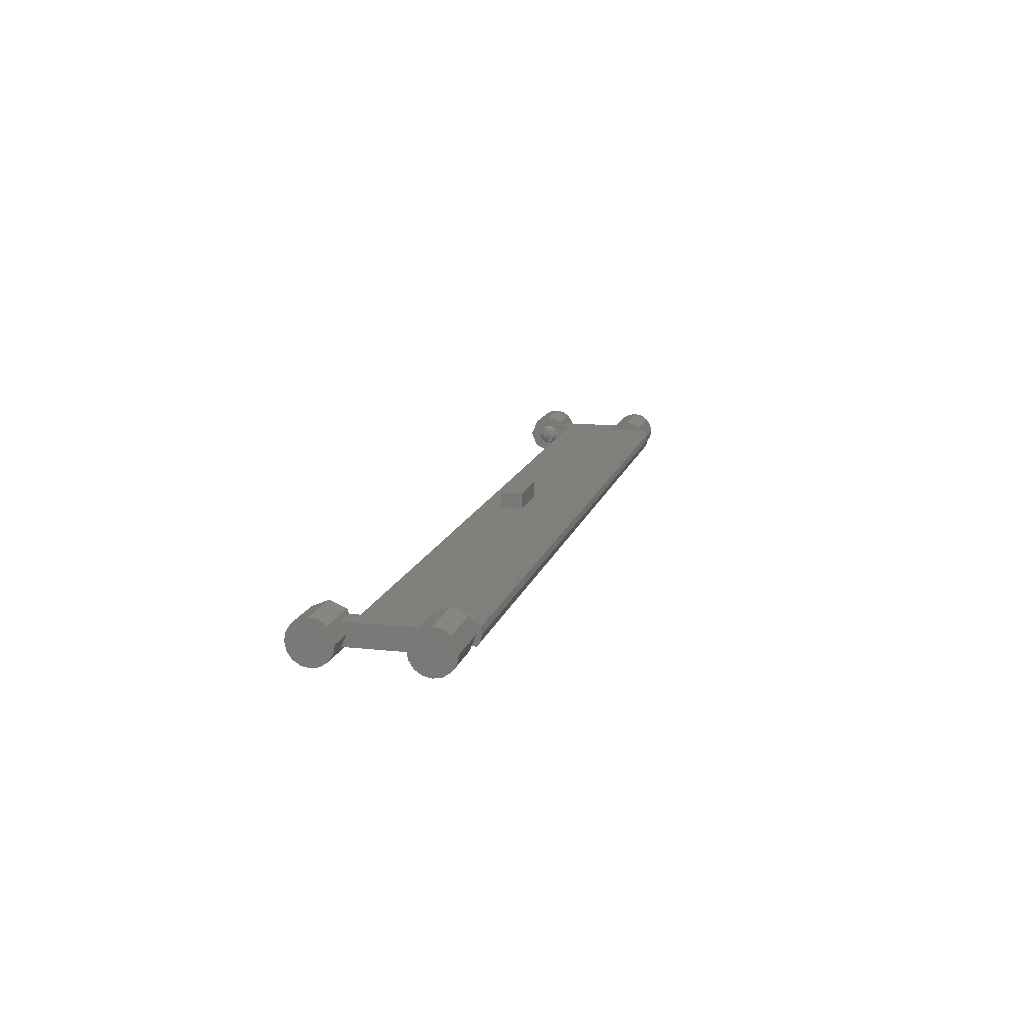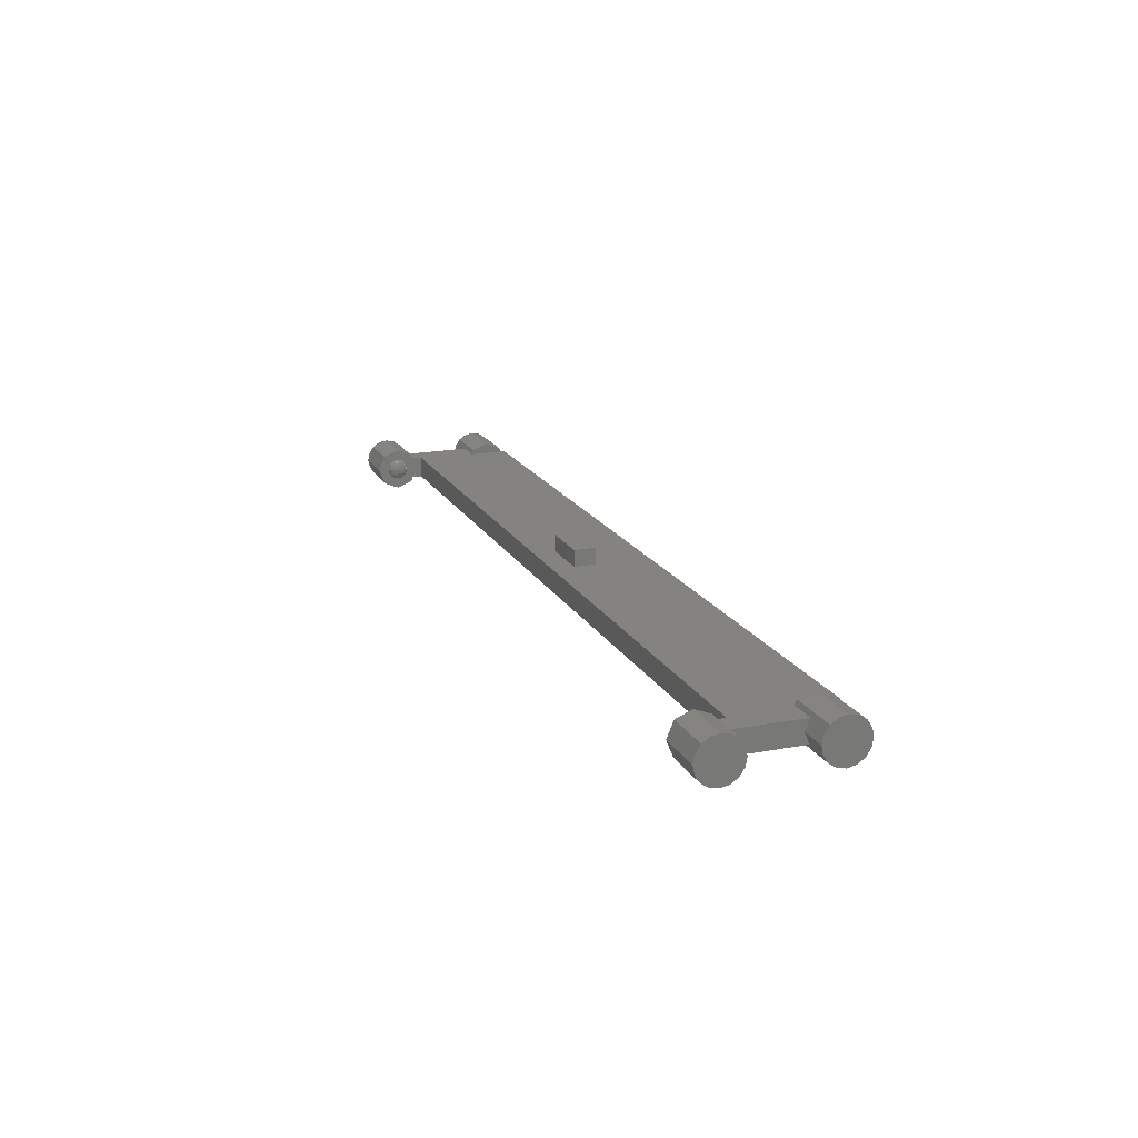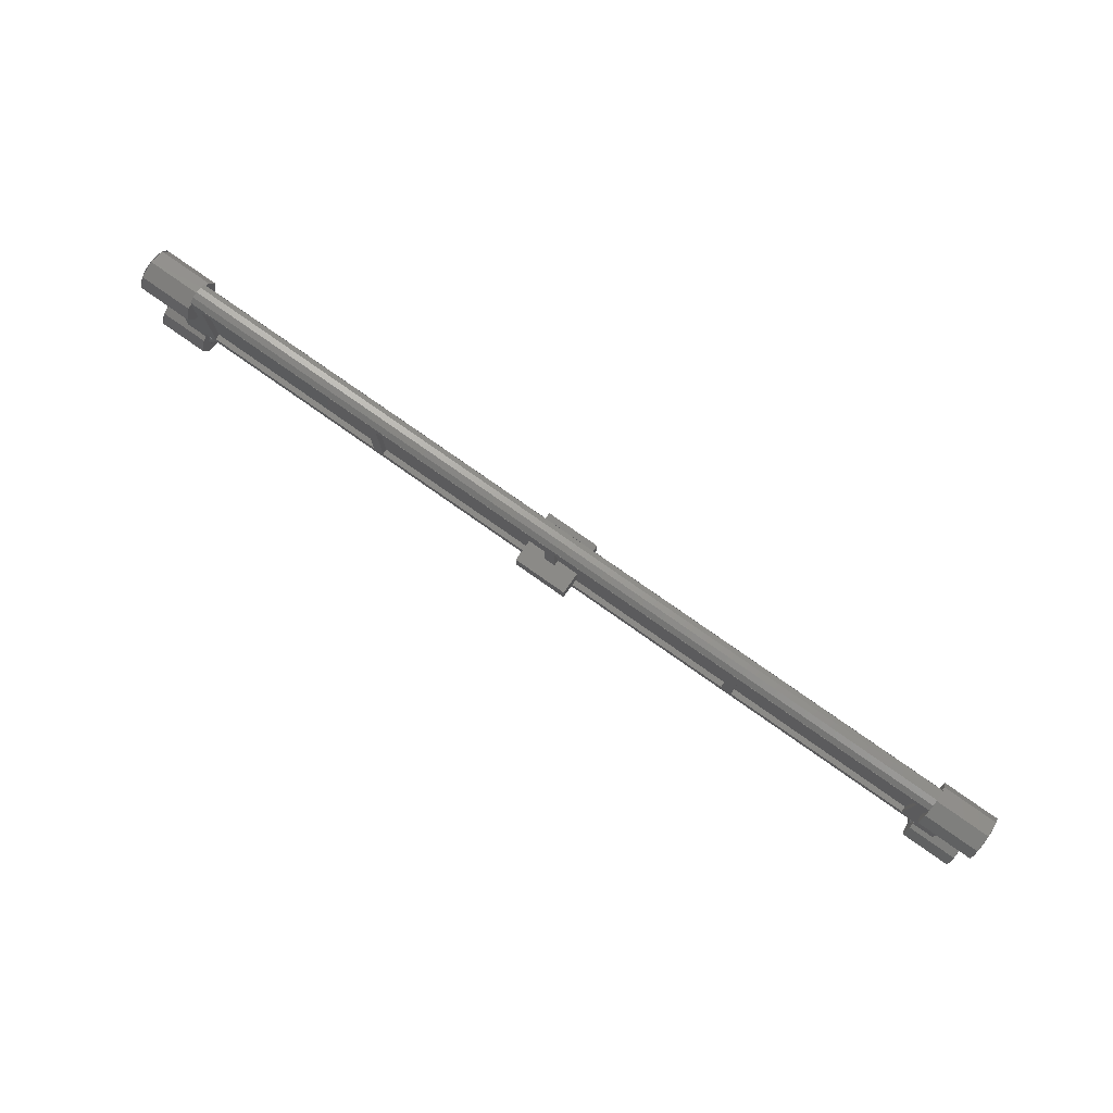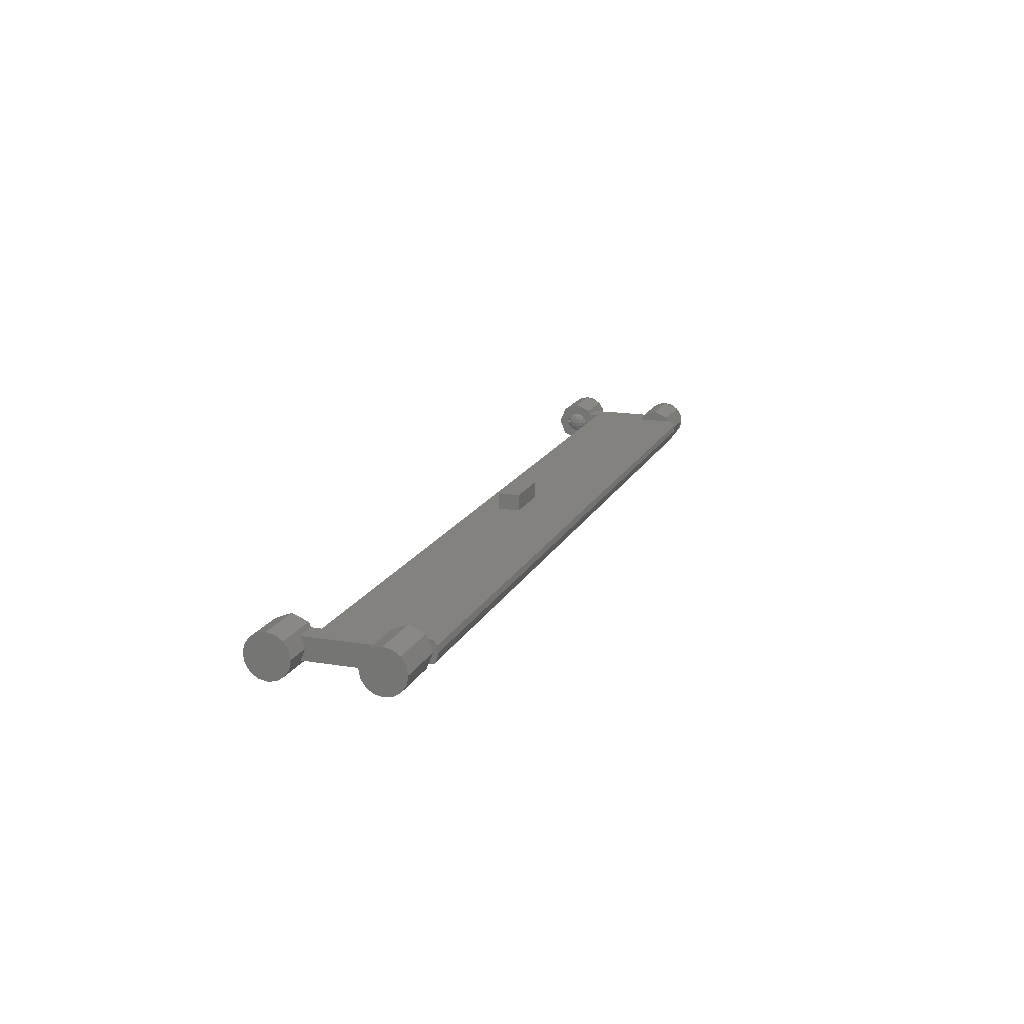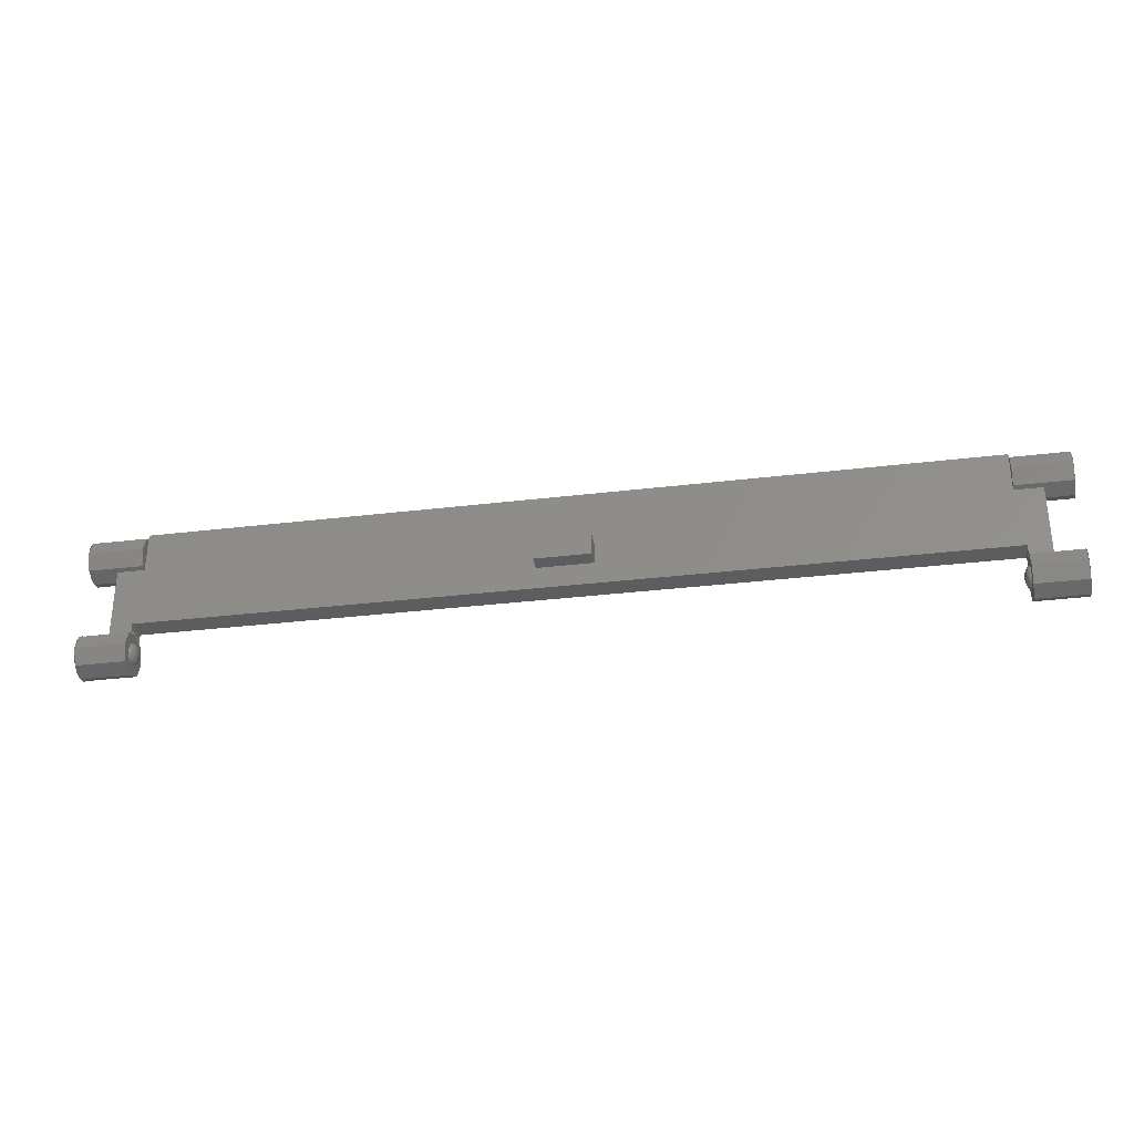
<metadata>
{"format":"stl","ext":"stl","renderer":"f3d","projection":"perspective","resolution":1024,"background":"white","views":[{"elev":14.0,"azim":103.9,"up":"+Z"},{"elev":17.8,"azim":69.8,"up":"+Z"},{"elev":78.0,"azim":-144.9,"up":"+Y"},{"elev":16.4,"azim":108.9,"up":"+Z"},{"elev":-31.6,"azim":9.7,"up":"+Y"}]}
</metadata>
<code>
# stl→obj: 304 verts, 416 faces
v -3.04 0.1478 0.06123
v -3.04 0.16 0
v -3.04 0.16 0.08
v -3.04 0.1353 0.08
v -3.04 0.16 -0.08
v -3.04 0.1478 -0.06123
v -3.04 0.1353 -0.08
v 3.04 0.16 0.08
v 3.04 0.16 0
v 3.04 0.1478 0.06123
v 3.04 0.1353 0.08
v 3.04 0.1478 -0.06123
v 3.04 0.16 -0.08
v 3.04 0.1353 -0.08
v -3 0.9192 0.0792
v -3 0.9435 0.04286
v -3 0.9192 -0.0792
v -3 0.952 0
v -3 0.9435 -0.04286
v 3 0.9192 -0.0792
v 3 0.9435 -0.04286
v 3 0.952 0
v 3 0.9435 0.04286
v 3 0.9192 0.0792
v -3.04 0 0
v -3.04 0.1131 0.1131
v -3.04 -0 0.16
v -3.04 -0.1131 0.1131
v -3.04 -0.16 -0
v -3.04 -0.1131 -0.1131
v -3.04 0 -0.16
v -3.04 0.1131 -0.1131
v -3.4 0.16 0
v -3.4 0.1478 -0.06123
v -3.4 0 0
v -3.4 0.1131 -0.1131
v -3.4 0.06123 -0.1478
v -3.4 0 -0.16
v -3.4 -0.06123 -0.1478
v -3.4 -0.1131 -0.1131
v -3.4 -0.1478 -0.06123
v -3.4 -0.16 -0
v -3.4 -0.1478 0.06123
v -3.4 -0.1131 0.1131
v -3.4 -0.06123 0.1478
v -3.4 -0 0.16
v -3.4 0.06123 0.1478
v -3.4 0.1131 0.1131
v -3.4 0.1478 0.06123
v 3.04 0 0
v 3.04 0.1131 -0.1131
v 3.04 -0 -0.16
v 3.04 -0.1131 -0.1131
v 3.04 -0.16 0
v 3.04 -0.1131 0.1131
v 3.04 0 0.16
v 3.04 0.1131 0.1131
v 3.04 0.16 -0
v 3.4 0 0
v 3.4 0.16 0
v 3.4 0.1478 0.06123
v 3.4 0.1131 0.1131
v 3.4 0.06123 0.1478
v 3.4 -0 0.16
v 3.4 -0.06123 0.1478
v 3.4 -0.1131 0.1131
v 3.4 -0.1478 0.06123
v 3.4 -0.16 -0
v 3.4 -0.1478 -0.06123
v 3.4 -0.1131 -0.1131
v 3.4 -0.06123 -0.1478
v 3.4 0 -0.16
v 3.4 0.06123 -0.1478
v 3.4 0.1131 -0.1131
v 3.4 0.1478 -0.06123
v -3.04 -0.08 0
v -3.025 -0.07391 0
v -3.04 -0.07391 0.03061
v -3.022 -0.06269 0.03515
v -3.04 -0.05657 0.05657
v -3.022 -0.03515 0.06269
v -3.04 -0.03061 0.07391
v -3.025 0 0.07391
v -3.04 0 0.08
v -3.012 -0.05657 0
v -3.009 -0.03515 0.03515
v -3.012 0 0.05657
v -3.003 -0.03061 0
v -3.003 0 0.03061
v -3 0 -0
v -3.003 0 -0.03061
v -3 0 0
v -3.012 0 -0.05657
v -3.009 -0.03515 -0.03515
v -3.025 0 -0.07391
v -3.022 -0.03515 -0.06269
v -3.022 -0.06269 -0.03515
v -3.04 0 -0.08
v -3.04 -0.03061 -0.07391
v -3.04 -0.05657 -0.05657
v -3.04 -0.07391 -0.03061
v -3.003 0.03061 0
v -3.009 0.03515 0.03515
v -3.012 0.05657 0
v -3.022 0.03515 0.06269
v -3.022 0.06269 0.03515
v -3.025 0.07391 0
v -3.04 0.03061 0.07391
v -3.04 0.05657 0.05657
v -3.04 0.07391 0.03061
v -3.04 0.08 0
v -3.04 0.07391 -0.03061
v -3.022 0.06269 -0.03515
v -3.04 0.05657 -0.05657
v -3.022 0.03515 -0.06269
v -3.04 0.03061 -0.07391
v -3.009 0.03515 -0.03515
v 3.04 -0.08 0
v 3.025 -0.07391 0
v 3.04 -0.07391 -0.03061
v 3.022 -0.06269 -0.03515
v 3.04 -0.05657 -0.05657
v 3.022 -0.03515 -0.06269
v 3.04 -0.03061 -0.07391
v 3.025 0 -0.07391
v 3.04 0 -0.08
v 3.012 -0.05657 0
v 3.009 -0.03515 -0.03515
v 3.012 0 -0.05657
v 3.003 -0.03061 0
v 3.003 0 -0.03061
v 3 0 0
v 3.003 0 0.03061
v 3 0 -0
v 3.012 0 0.05657
v 3.009 -0.03515 0.03515
v 3.025 0 0.07391
v 3.022 -0.03515 0.06269
v 3.022 -0.06269 0.03515
v 3.04 0 0.08
v 3.04 -0.03061 0.07391
v 3.04 -0.05657 0.05657
v 3.04 -0.07391 0.03061
v 3.003 0.03061 0
v 3.009 0.03515 -0.03515
v 3.012 0.05657 0
v 3.022 0.03515 -0.06269
v 3.022 0.06269 -0.03515
v 3.025 0.07391 0
v 3.04 0.03061 -0.07391
v 3.04 0.05657 -0.05657
v 3.04 0.07391 -0.03061
v 3.04 0.08 0
v 3.04 0.07391 0.03061
v 3.022 0.06269 0.03515
v 3.04 0.05657 0.05657
v 3.022 0.03515 0.06269
v 3.04 0.03061 0.07391
v 3.009 0.03515 0.03515
v -3 0.76 0
v -3 0.92 0
v -3 0.8731 0.1131
v -3 0.76 0.16
v -3 0.6469 0.1131
v -3 0.6 -0
v -3 0.6469 -0.1131
v -3 0.76 -0.16
v -3 0.8731 -0.1131
v -3.4 0.92 0
v -3.4 0.9078 -0.06123
v -3.4 0.76 0
v -3.4 0.8731 -0.1131
v -3.4 0.8212 -0.1478
v -3.4 0.76 -0.16
v -3.4 0.6988 -0.1478
v -3.4 0.6469 -0.1131
v -3.4 0.6122 -0.06123
v -3.4 0.6 -0
v -3.4 0.6122 0.06123
v -3.4 0.6469 0.1131
v -3.4 0.6988 0.1478
v -3.4 0.76 0.16
v -3.4 0.8212 0.1478
v -3.4 0.8731 0.1131
v -3.4 0.9078 0.06123
v 3 0.76 0
v 3 0.92 0
v 3 0.8731 -0.1131
v 3 0.76 -0.16
v 3 0.6469 -0.1131
v 3 0.6 0
v 3 0.6469 0.1131
v 3 0.76 0.16
v 3 0.8731 0.1131
v 3 0.92 -0
v 3.4 0.76 0
v 3.4 0.92 0
v 3.4 0.9078 0.06123
v 3.4 0.8731 0.1131
v 3.4 0.8212 0.1478
v 3.4 0.76 0.16
v 3.4 0.6988 0.1478
v 3.4 0.6469 0.1131
v 3.4 0.6122 0.06123
v 3.4 0.6 -0
v 3.4 0.6122 -0.06123
v 3.4 0.6469 -0.1131
v 3.4 0.6988 -0.1478
v 3.4 0.76 -0.16
v 3.4 0.8212 -0.1478
v 3.4 0.8731 -0.1131
v 3.4 0.9078 -0.06123
v -3.2 0.64 0.08
v -3.2 0.64 -0.08
v -3.2 0.12 -0.08
v -3.2 0.12 0.08
v 3.2 0.12 0.08
v 3.2 0.12 -0.08
v 3.2 0.64 -0.08
v 3.2 0.64 0.08
v -3 0.92 0.08
v -3 0.92 -0.08
v -3 0.84 -0.08
v -3 0.84 0.08
v 3 0.84 0.08
v 3 0.84 -0.08
v 3 0.92 -0.08
v 3 0.92 0.08
v 3.04 0.2 0.08
v 3.04 0.2 -0.08
v -3.04 0.2 -0.08
v -3.04 0.2 0.08
v -3 0.2 0.08
v 3 0.2 0.08
v -3.2 0.2 0.08
v -3 0.64 0.08
v 3.2 0.2 0.08
v 3 0.64 0.08
v -3.04 0.12 0.08
v 3.04 0.12 0.08
v -3 0.28 -0.08
v 3 0.28 -0.08
v 3 0.2 -0.08
v -3 0.2 -0.08
v -2.92 0.84 -0.08
v -2.92 0.28 -0.08
v -1.52 0.84 -0.08
v -1.44 0.84 -0.08
v -1.44 0.28 -0.08
v -1.52 0.28 -0.08
v -0.04 0.84 -0.08
v 0.04 0.84 -0.08
v 0.04 0.28 -0.08
v -0.04 0.28 -0.08
v 1.44 0.84 -0.08
v 1.52 0.84 -0.08
v 1.52 0.28 -0.08
v 1.44 0.28 -0.08
v 2.92 0.84 -0.08
v 2.92 0.28 -0.08
v -3 0.64 -0.08
v -3.2 0.2 -0.08
v 3 0.64 -0.08
v 3.2 0.2 -0.08
v -3.04 0.12 -0.08
v 3.04 0.12 -0.08
v 3.4 -0 -0.16
v 3.4 -0.16 0
v 3.4 0 0.16
v 3.4 0.16 -0
v 3.4 0.6 0
v 3.4 0.92 -0
v 0.2 0.36 0.2
v 0.2 0.52 0.2
v -0.2 0.52 0.2
v -0.2 0.36 0.2
v 0.2 0.36 0.08
v 0.2 0.52 0.08
v -0.2 0.36 0.08
v -0.2 0.52 0.08
v 0.2 0.52 -0.2
v 0.2 0.36 -0.2
v -0.2 0.36 -0.2
v -0.2 0.52 -0.2
v 0.2 0.52 -0.04
v 0.2 0.36 -0.04
v -0.2 0.52 -0.04
v -0.2 0.36 -0.04
v -0.04 0.84 -0.04
v -0.04 0.28 -0.04
v -1.44 0.84 -0.04
v -1.44 0.28 -0.04
v 1.44 0.84 -0.04
v 1.44 0.28 -0.04
v 0.04 0.84 -0.04
v 0.04 0.28 -0.04
v 2.92 0.84 -0.04
v 2.92 0.28 -0.04
v 1.52 0.84 -0.04
v 1.52 0.28 -0.04
v -1.52 0.84 -0.04
v -1.52 0.28 -0.04
v -2.92 0.84 -0.04
v -2.92 0.28 -0.04
f 1 2 3
f 4 1 3
f 5 2 6
f 5 6 7
f 8 9 10
f 8 10 11
f 12 9 13
f 14 12 13
f 15 16 17
f 16 18 17
f 18 19 17
f 20 21 22
f 20 22 23
f 20 23 24
f 25 2 26
f 25 26 27
f 25 27 28
f 25 28 29
f 25 29 30
f 25 30 31
f 25 31 32
f 25 32 2
f 33 34 35
f 34 36 35
f 36 37 35
f 37 38 35
f 38 39 35
f 39 40 35
f 40 41 35
f 41 42 35
f 42 43 35
f 43 44 35
f 44 45 35
f 45 46 35
f 46 47 35
f 47 48 35
f 48 49 35
f 49 33 35
f 50 9 51
f 50 51 52
f 50 52 53
f 50 53 54
f 50 54 55
f 50 55 56
f 50 56 57
f 50 57 58
f 59 60 61
f 59 61 62
f 59 62 63
f 59 63 64
f 59 64 65
f 59 65 66
f 59 66 67
f 59 67 68
f 59 68 69
f 59 69 70
f 59 70 71
f 59 71 72
f 59 72 73
f 59 73 74
f 59 74 75
f 59 75 60
f 76 77 78
f 77 79 78
f 78 79 80
f 79 81 80
f 80 81 82
f 81 83 82
f 82 83 84
f 77 85 79
f 85 86 79
f 79 86 81
f 86 87 81
f 81 87 83
f 85 88 86
f 88 89 86
f 86 89 87
f 88 90 89
f 91 92 88
f 93 91 94
f 94 91 88
f 94 88 85
f 95 93 96
f 96 93 94
f 96 94 97
f 97 94 85
f 97 85 77
f 98 95 99
f 99 95 96
f 99 96 100
f 100 96 97
f 100 97 101
f 101 97 77
f 101 77 76
f 89 90 102
f 87 89 103
f 103 89 102
f 103 102 104
f 83 87 105
f 105 87 103
f 105 103 106
f 106 103 104
f 106 104 107
f 84 83 108
f 108 83 105
f 108 105 109
f 109 105 106
f 109 106 110
f 110 106 107
f 110 107 111
f 111 107 112
f 107 113 112
f 112 113 114
f 113 115 114
f 114 115 116
f 115 95 116
f 116 95 98
f 107 104 113
f 104 117 113
f 113 117 115
f 117 93 115
f 115 93 95
f 104 102 117
f 102 91 117
f 117 91 93
f 102 92 91
f 118 119 120
f 119 121 120
f 120 121 122
f 121 123 122
f 122 123 124
f 123 125 124
f 124 125 126
f 119 127 121
f 127 128 121
f 121 128 123
f 128 129 123
f 123 129 125
f 127 130 128
f 130 131 128
f 128 131 129
f 130 132 131
f 133 134 130
f 135 133 136
f 136 133 130
f 136 130 127
f 137 135 138
f 138 135 136
f 138 136 139
f 139 136 127
f 139 127 119
f 140 137 141
f 141 137 138
f 141 138 142
f 142 138 139
f 142 139 143
f 143 139 119
f 143 119 118
f 131 132 144
f 129 131 145
f 145 131 144
f 145 144 146
f 125 129 147
f 147 129 145
f 147 145 148
f 148 145 146
f 148 146 149
f 126 125 150
f 150 125 147
f 150 147 151
f 151 147 148
f 151 148 152
f 152 148 149
f 152 149 153
f 153 149 154
f 149 155 154
f 154 155 156
f 155 157 156
f 156 157 158
f 157 137 158
f 158 137 140
f 149 146 155
f 146 159 155
f 155 159 157
f 159 135 157
f 157 135 137
f 146 144 159
f 144 133 159
f 159 133 135
f 144 134 133
f 160 161 162
f 160 162 163
f 160 163 164
f 160 164 165
f 160 165 166
f 160 166 167
f 160 167 168
f 160 168 161
f 169 170 171
f 170 172 171
f 172 173 171
f 173 174 171
f 174 175 171
f 175 176 171
f 176 177 171
f 177 178 171
f 178 179 171
f 179 180 171
f 180 181 171
f 181 182 171
f 182 183 171
f 183 184 171
f 184 185 171
f 185 169 171
f 186 187 188
f 186 188 189
f 186 189 190
f 186 190 191
f 186 191 192
f 186 192 193
f 186 193 194
f 186 194 195
f 196 197 198
f 196 198 199
f 196 199 200
f 196 200 201
f 196 201 202
f 196 202 203
f 196 203 204
f 196 204 205
f 196 205 206
f 196 206 207
f 196 207 208
f 196 208 209
f 196 209 210
f 196 210 211
f 196 211 212
f 196 212 197
f 213 214 215
f 213 215 216
f 217 218 219
f 217 219 220
f 221 222 223
f 221 223 224
f 225 226 227
f 225 227 228
f 229 230 13
f 229 13 8
f 3 5 231
f 3 231 232
f 231 230 229
f 231 229 232
f 233 234 228
f 233 228 221
f 235 233 236
f 235 236 213
f 234 237 220
f 234 220 238
f 216 239 232
f 216 232 235
f 240 217 237
f 240 237 229
f 222 227 226
f 222 226 223
f 241 242 243
f 241 243 244
f 223 245 246
f 223 246 241
f 247 248 249
f 247 249 250
f 251 252 253
f 251 253 254
f 255 256 257
f 255 257 258
f 259 226 242
f 259 242 260
f 214 261 244
f 214 244 262
f 263 219 264
f 263 264 243
f 262 231 265
f 262 265 215
f 230 264 218
f 230 218 266
f 20 17 19
f 20 19 21
f 21 19 18
f 21 18 22
f 22 18 16
f 22 16 23
f 23 16 15
f 23 15 24
f 2 33 48
f 2 48 26
f 26 48 46
f 26 46 27
f 27 46 44
f 27 44 28
f 28 44 42
f 28 42 29
f 29 42 40
f 29 40 30
f 30 40 38
f 30 38 31
f 31 38 36
f 31 36 32
f 32 36 33
f 32 33 2
f 9 60 74
f 9 74 51
f 51 74 267
f 51 267 52
f 52 267 70
f 52 70 53
f 53 70 268
f 53 268 54
f 54 268 66
f 54 66 55
f 55 66 269
f 55 269 56
f 56 269 62
f 56 62 57
f 57 62 270
f 57 270 58
f 161 169 184
f 161 184 162
f 162 184 182
f 162 182 163
f 163 182 180
f 163 180 164
f 164 180 178
f 164 178 165
f 165 178 176
f 165 176 166
f 166 176 174
f 166 174 167
f 167 174 172
f 167 172 168
f 168 172 169
f 168 169 161
f 187 197 211
f 187 211 188
f 188 211 209
f 188 209 189
f 189 209 207
f 189 207 190
f 190 207 271
f 190 271 191
f 191 271 203
f 191 203 192
f 192 203 201
f 192 201 193
f 193 201 199
f 193 199 194
f 194 199 272
f 194 272 195
f 273 274 275
f 273 275 276
f 273 277 278
f 273 278 274
f 276 279 277
f 276 277 273
f 275 280 279
f 275 279 276
f 274 278 280
f 274 280 275
f 281 282 283
f 281 283 284
f 281 285 286
f 281 286 282
f 284 287 285
f 284 285 281
f 283 288 287
f 283 287 284
f 282 286 288
f 282 288 283
f 289 251 254
f 289 254 290
f 291 248 251
f 291 251 289
f 292 249 248
f 292 248 291
f 290 254 249
f 290 249 292
f 291 289 290
f 291 290 292
f 293 255 258
f 293 258 294
f 295 252 255
f 295 255 293
f 296 253 252
f 296 252 295
f 294 258 253
f 294 253 296
f 295 293 294
f 295 294 296
f 297 259 260
f 297 260 298
f 299 256 259
f 299 259 297
f 300 257 256
f 300 256 299
f 298 260 257
f 298 257 300
f 299 297 298
f 299 298 300
f 301 247 250
f 301 250 302
f 303 245 247
f 303 247 301
f 304 246 245
f 304 245 303
f 302 250 246
f 302 246 304
f 303 301 302
f 303 302 304

</code>
